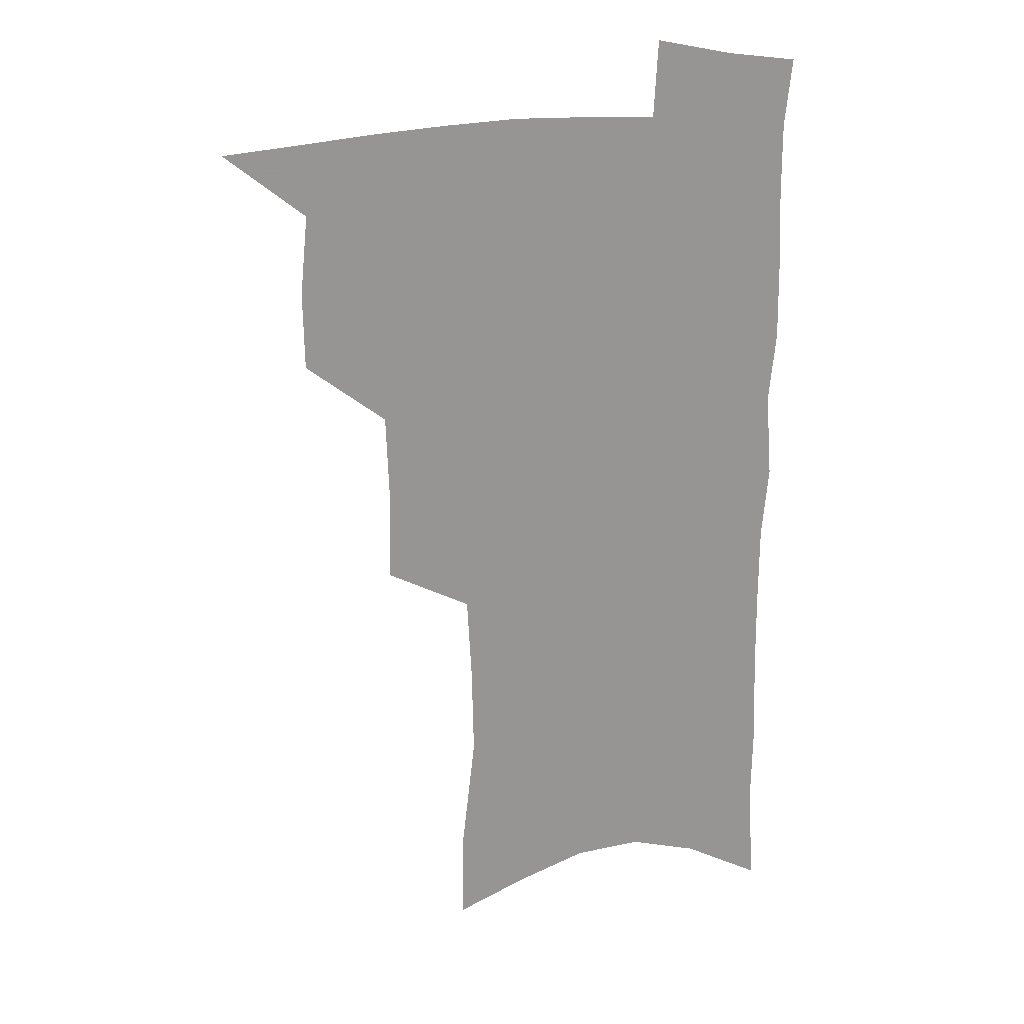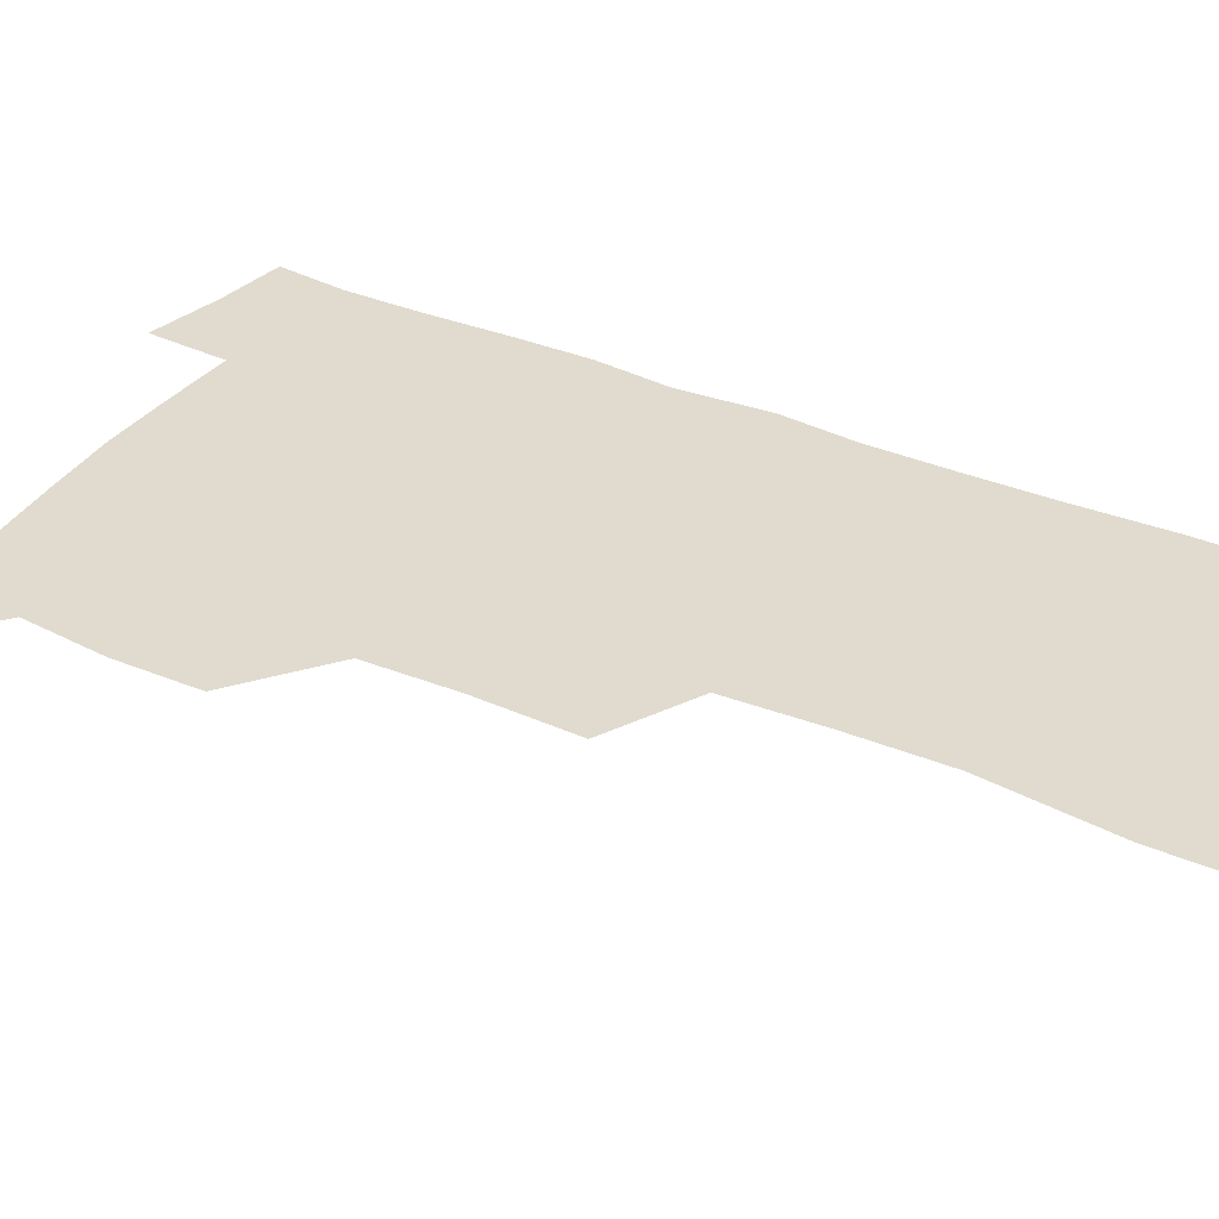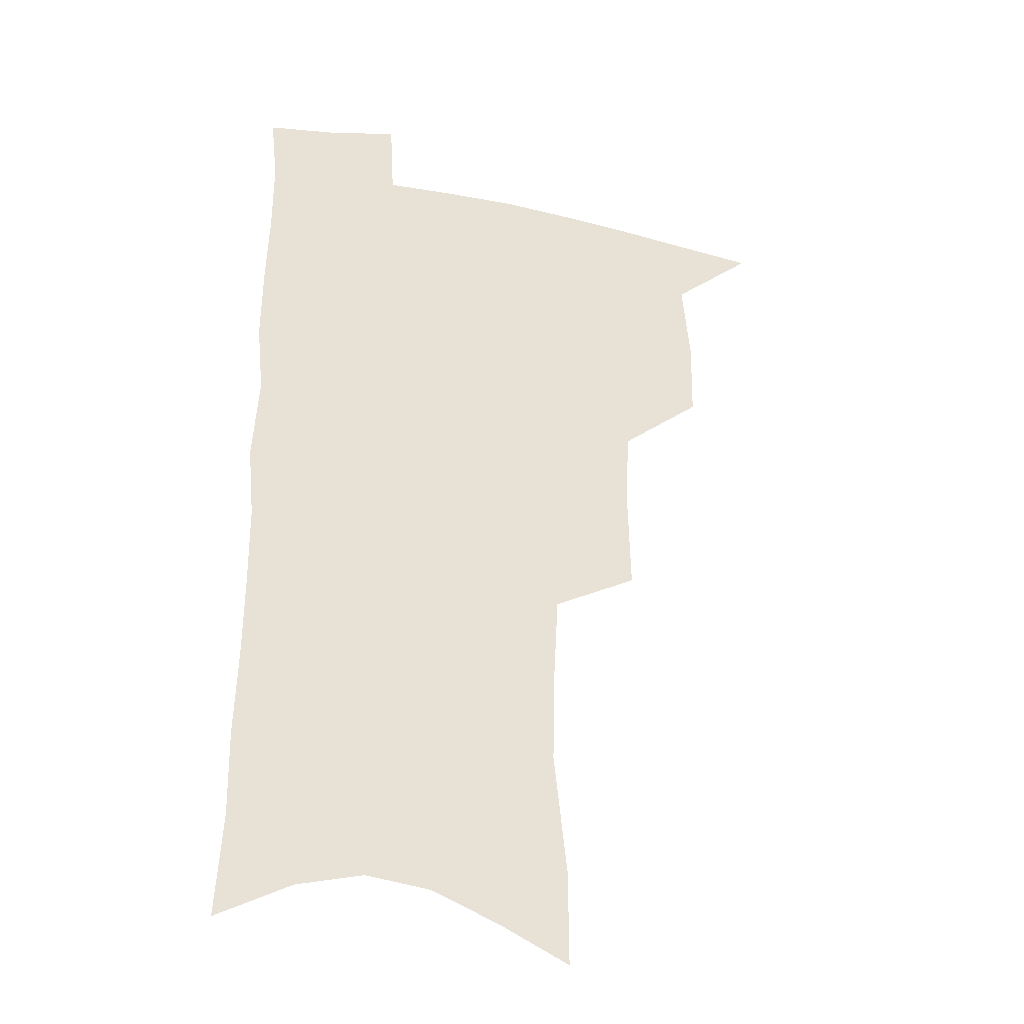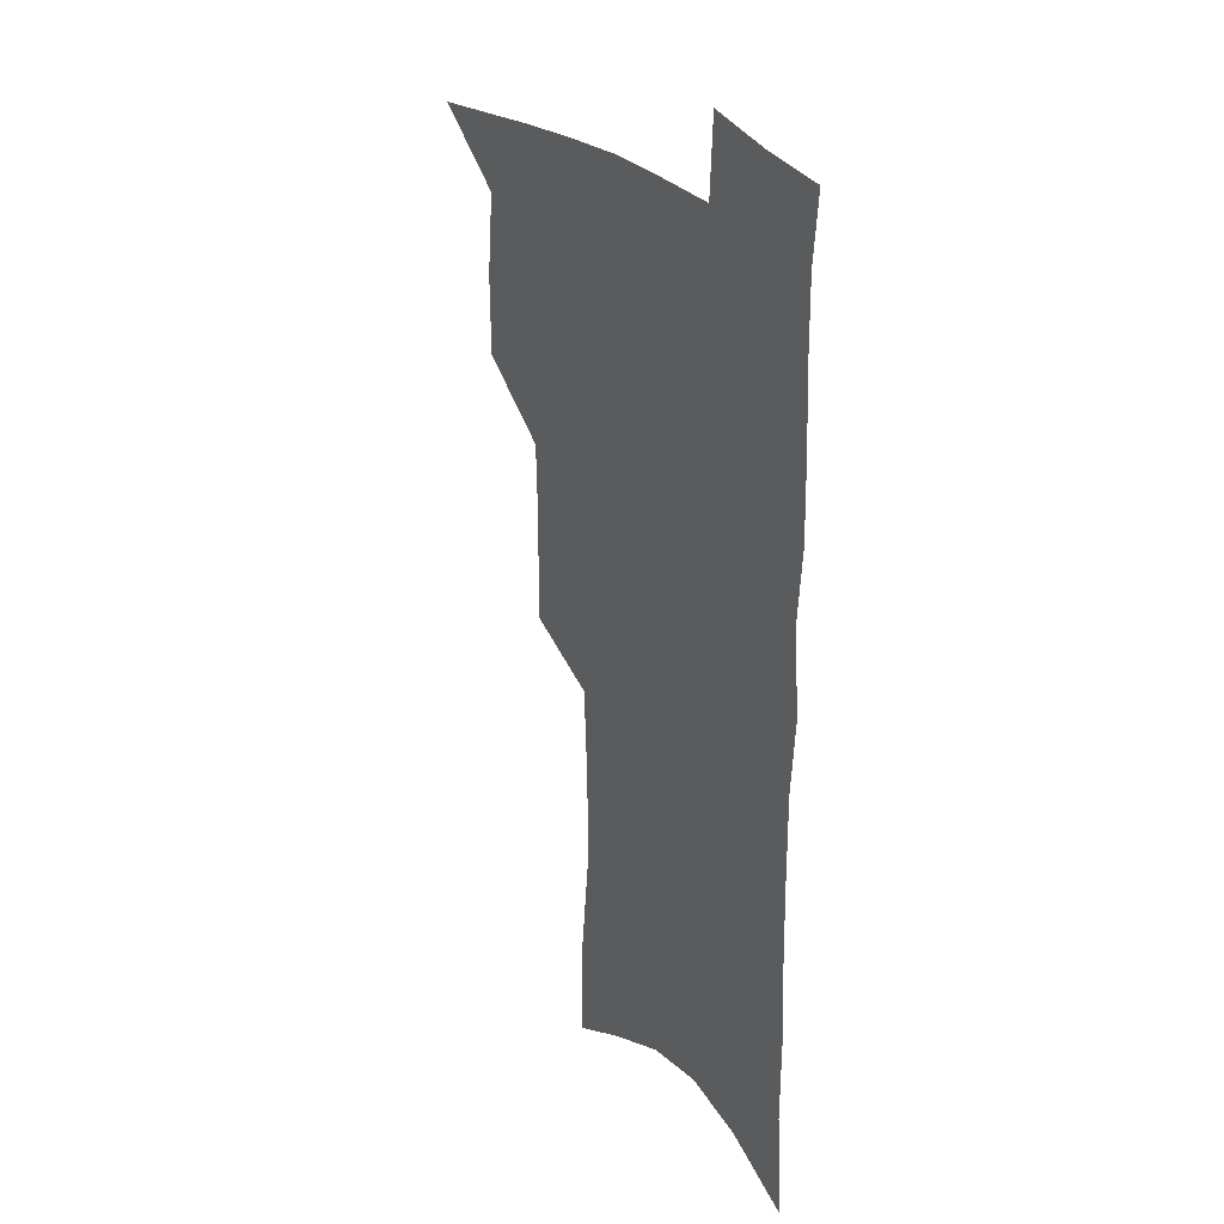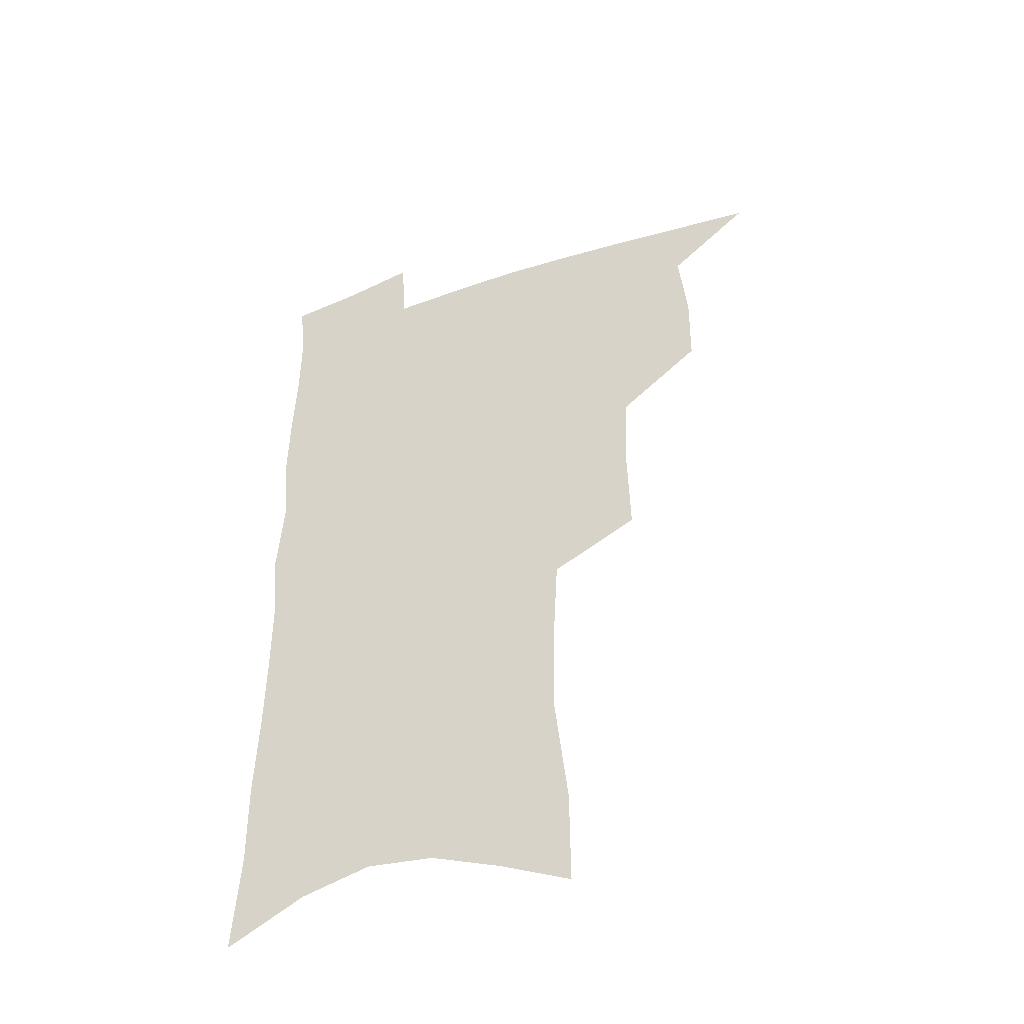
<metadata>
{"format":"obj","ext":"obj","renderer":"f3d","projection":"perspective","resolution":1024,"background":"white","views":[{"elev":22.7,"azim":-10.0,"up":"+Y"},{"elev":33.7,"azim":-59.4,"up":"+Z"},{"elev":-31.1,"azim":164.2,"up":"+Y"},{"elev":27.3,"azim":58.5,"up":"+Y"},{"elev":-46.3,"azim":-158.2,"up":"+Y"}]}
</metadata>
<code>
v 487.4 500.3 0
v 516.5 412.4 0
v 516 443.1 0
v 519.1 475 0
v 518.4 503.5 0
v 548.5 317.9 0
v 549.4 355.1 0
v 548.2 388.1 0
v 548.2 420.1 0
v 551.1 452.1 0
v 549.8 479.4 0
v 547.1 506.5 0
v 578.7 146.7 0
v 578.9 184 0
v 584.1 231.4 0
v 583.4 267 0
v 581.6 301.5 0
v 580.7 336.6 0
v 579 367 0
v 578.5 397.8 0
v 579.3 428.5 0
v 579.1 455.8 0
v 577.4 481.9 0
v 575.2 508.9 0
v 605.8 159.9 0
v 610.9 212.1 0
v 608.9 241.4 0
v 608.6 278.1 0
v 607.3 311.2 0
v 606.1 342.6 0
v 605 372 0
v 604.7 401.6 0
v 605.5 431.4 0
v 605.4 457.7 0
v 604.6 483.4 0
v 602.8 510.6 0
v 633 171.1 0
v 634.4 216.3 0
v 633.7 250.3 0
v 632.6 283.2 0
v 631.5 315.1 0
v 630.7 345.7 0
v 630.4 376.7 0
v 630.2 404.6 0
v 630.4 431.8 0
v 630.8 458.5 0
v 631.1 483.8 0
v 630.9 510.2 0
v 658.9 174.3 0
v 658.3 214.5 0
v 658 246.7 0
v 656.4 282.7 0
v 655.3 315 0
v 655.2 344.3 0
v 654.7 375.2 0
v 654.8 403.5 0
v 655.4 430.6 0
v 655.8 457.4 0
v 657 483.1 0
v 658.3 509.3 0
v 659.9 539.4 0
v 685.4 167.8 0
v 683.5 207.8 0
v 682.8 242 0
v 681.8 275.9 0
v 680.8 308.4 0
v 680.2 339.7 0
v 681 368.5 0
v 682.2 396.7 0
v 681.9 426.1 0
v 682.2 454.1 0
v 683.3 481 0
v 684.7 507.7 0
v 688.5 533.6 0
v 715.1 152.6 0
v 712.6 193.1 0
v 713.1 226 0
v 711.8 260.7 0
v 711.4 293.4 0
v 711.5 324.9 0
v 714.1 353.6 0
v 711.6 387.3 0
v 714.3 415.3 0
v 713.8 445.4 0
v 712.7 475.4 0
v 712.5 504 0
v 715.2 530.2 0
f 4 5 1
f 8 9 2
f 2 9 3
f 9 10 3
f 3 10 4
f 10 11 4
f 4 11 5
f 11 12 5
f 17 18 6
f 6 18 7
f 18 19 7
f 7 19 8
f 19 20 8
f 8 20 9
f 20 21 9
f 9 21 10
f 21 22 10
f 10 22 11
f 22 23 11
f 11 23 12
f 23 24 12
f 13 25 14
f 25 26 14
f 14 26 15
f 26 27 15
f 15 27 16
f 27 28 16
f 16 28 17
f 28 29 17
f 17 29 18
f 29 30 18
f 18 30 19
f 30 31 19
f 19 31 20
f 31 32 20
f 20 32 21
f 32 33 21
f 21 33 22
f 33 34 22
f 22 34 23
f 34 35 23
f 23 35 24
f 35 36 24
f 25 37 26
f 37 38 26
f 26 38 27
f 38 39 27
f 27 39 28
f 39 40 28
f 28 40 29
f 40 41 29
f 29 41 30
f 41 42 30
f 30 42 31
f 42 43 31
f 31 43 32
f 43 44 32
f 32 44 33
f 44 45 33
f 33 45 34
f 45 46 34
f 34 46 35
f 46 47 35
f 35 47 36
f 47 48 36
f 37 49 38
f 49 50 38
f 38 50 39
f 50 51 39
f 39 51 40
f 51 52 40
f 40 52 41
f 52 53 41
f 41 53 42
f 53 54 42
f 42 54 43
f 54 55 43
f 43 55 44
f 55 56 44
f 44 56 45
f 56 57 45
f 45 57 46
f 57 58 46
f 46 58 47
f 58 59 47
f 47 59 48
f 59 60 48
f 49 62 50
f 62 63 50
f 50 63 51
f 63 64 51
f 51 64 52
f 64 65 52
f 52 65 53
f 65 66 53
f 53 66 54
f 66 67 54
f 54 67 55
f 67 68 55
f 55 68 56
f 68 69 56
f 56 69 57
f 69 70 57
f 57 70 58
f 70 71 58
f 58 71 59
f 71 72 59
f 59 72 60
f 72 73 60
f 60 73 61
f 73 74 61
f 62 75 63
f 75 76 63
f 63 76 64
f 76 77 64
f 64 77 65
f 77 78 65
f 65 78 66
f 78 79 66
f 66 79 67
f 79 80 67
f 67 80 68
f 80 81 68
f 68 81 69
f 81 82 69
f 69 82 70
f 82 83 70
f 70 83 71
f 83 84 71
f 71 84 72
f 84 85 72
f 72 85 73
f 85 86 73
f 73 86 74
f 86 87 74

</code>
